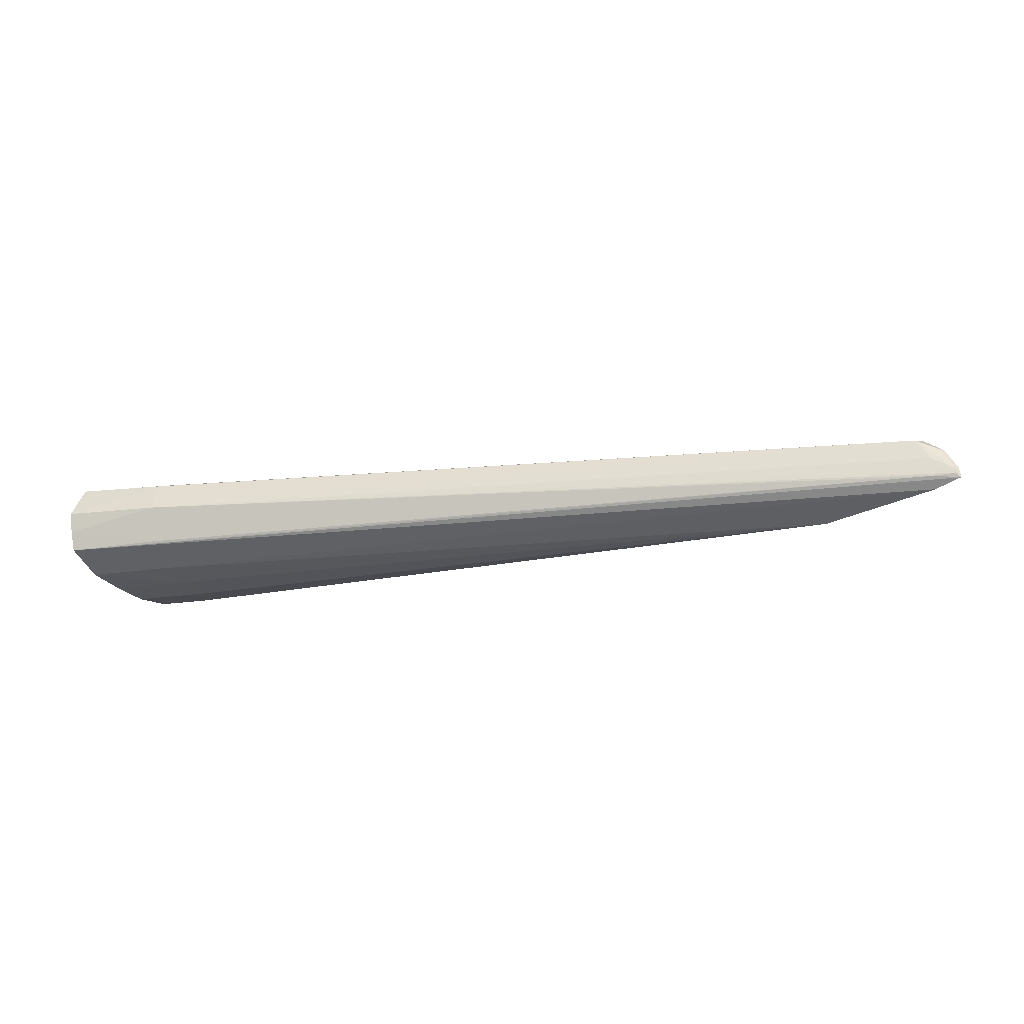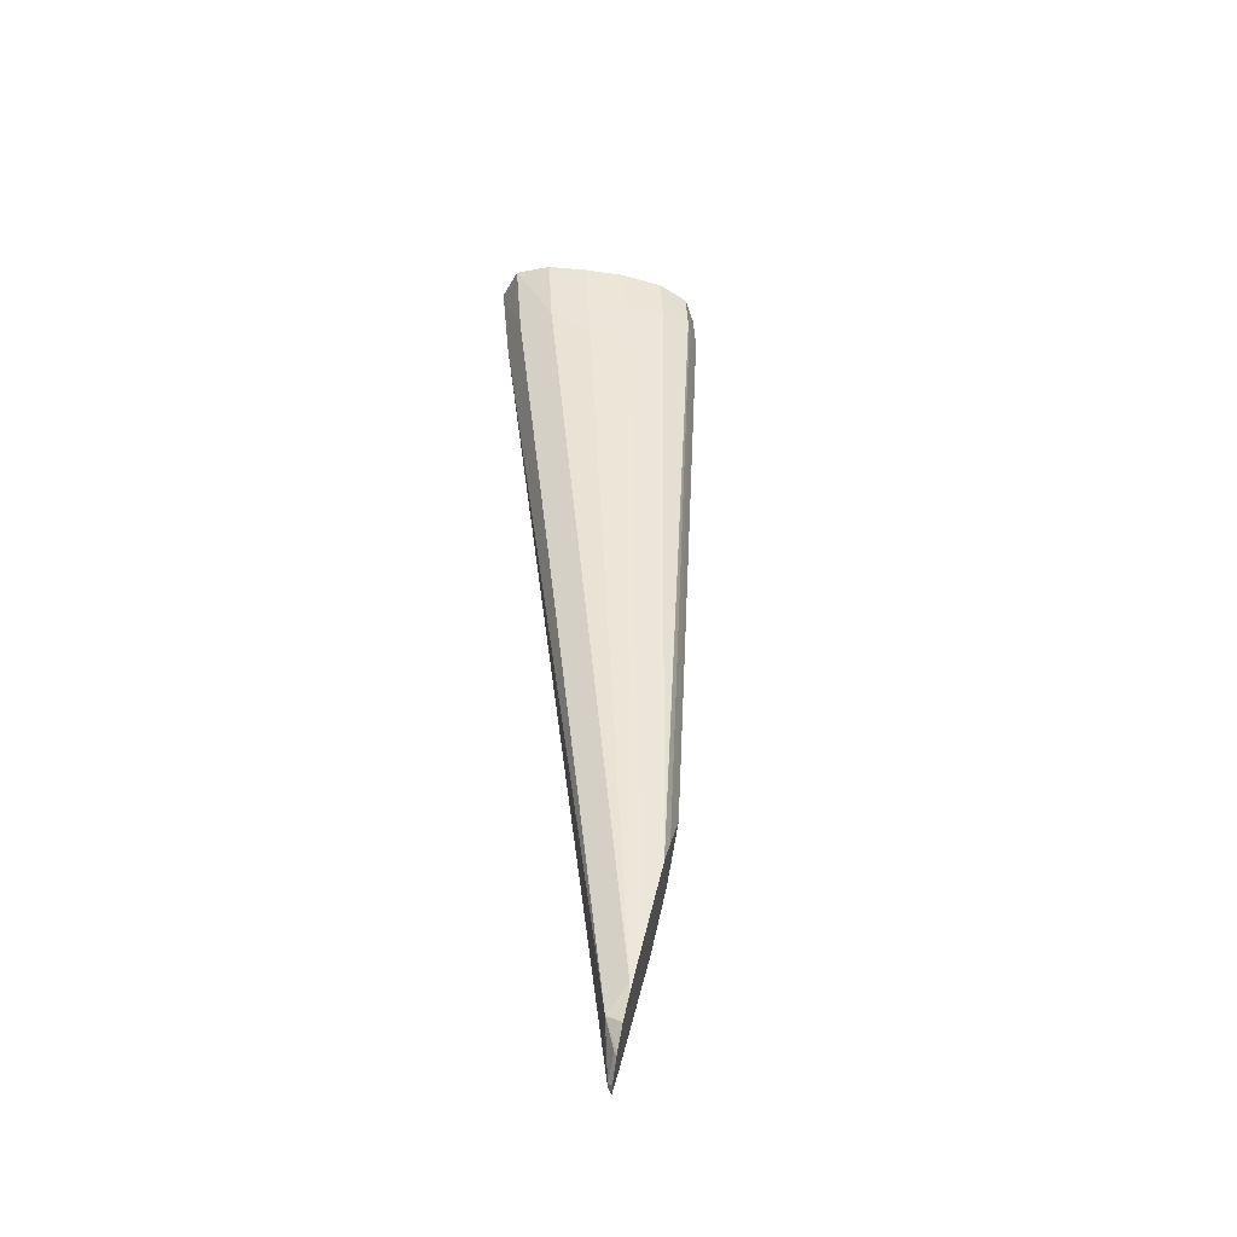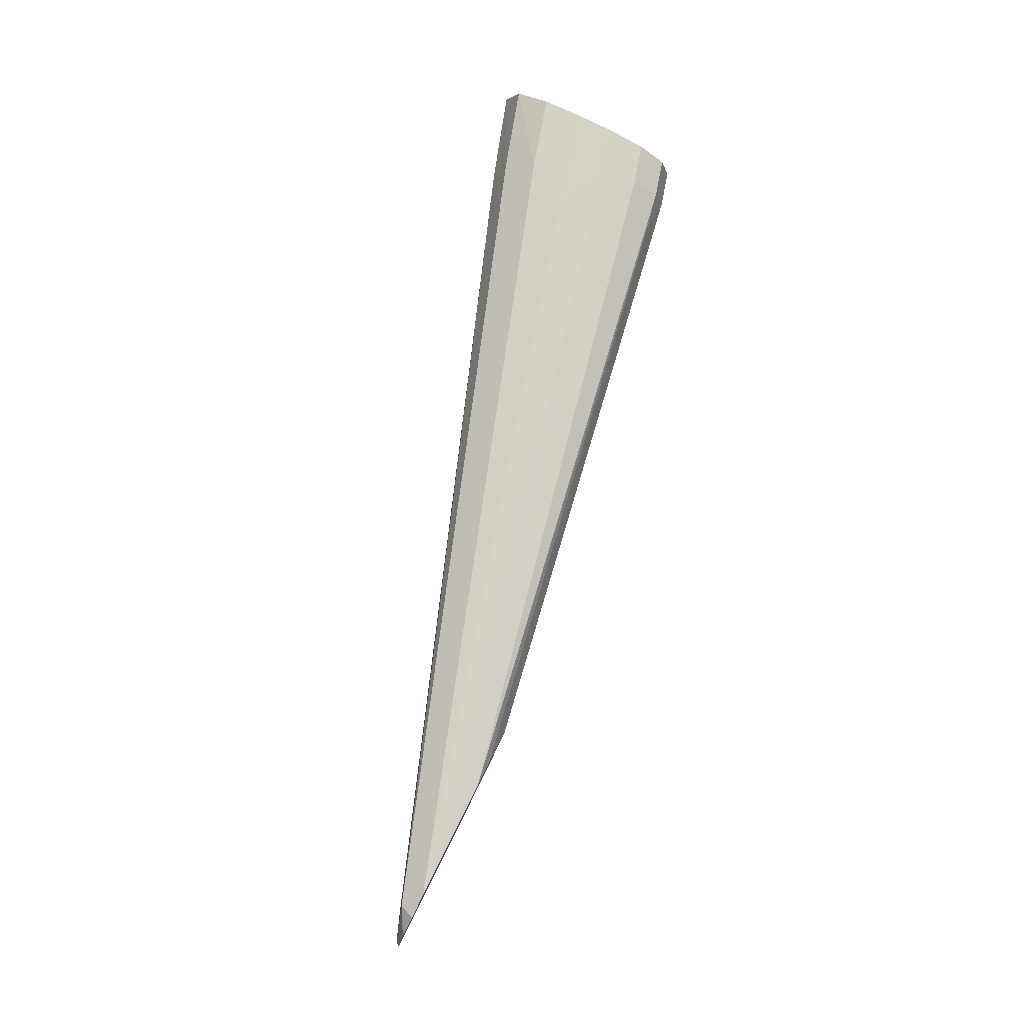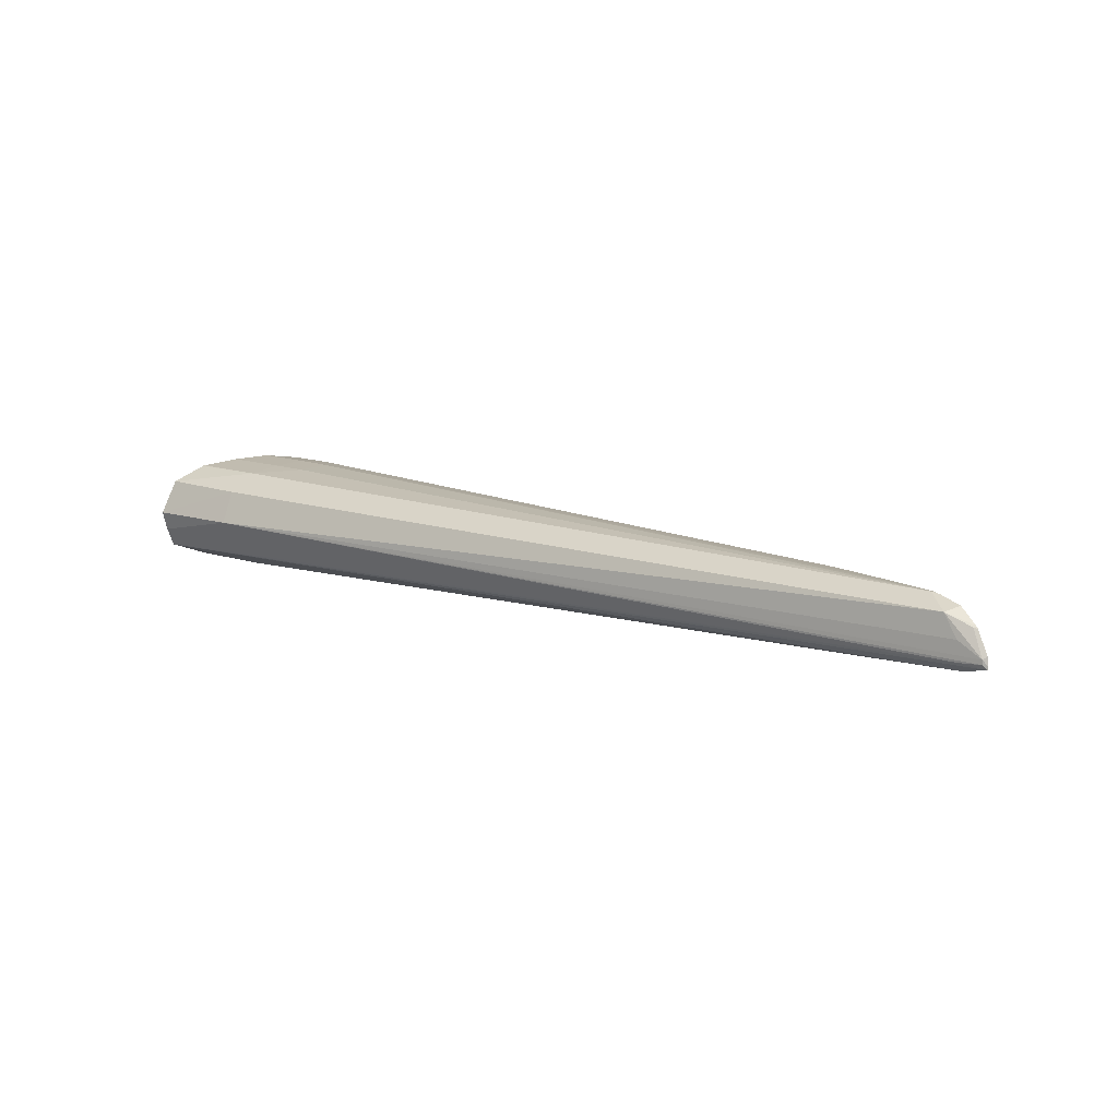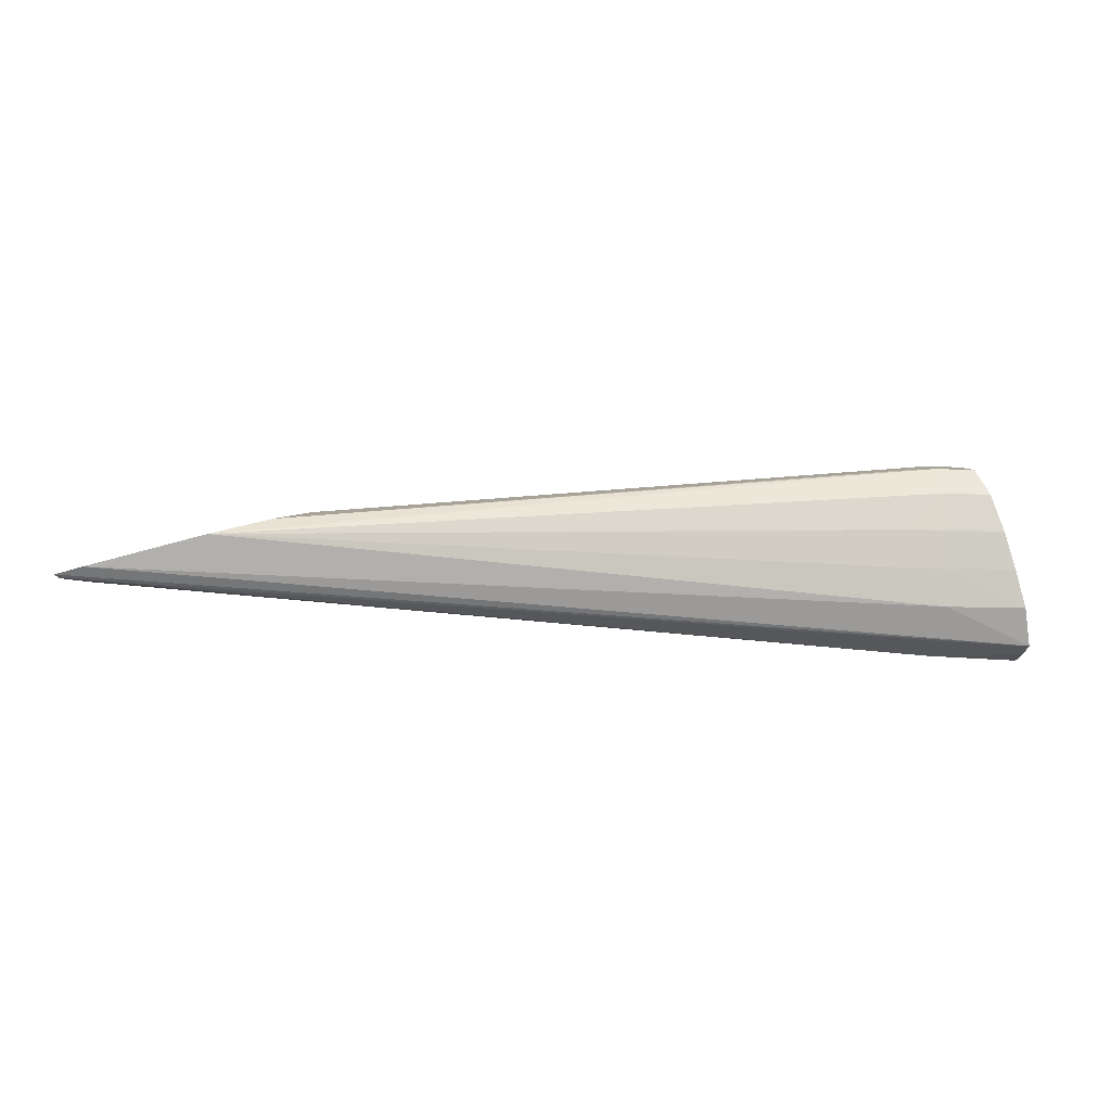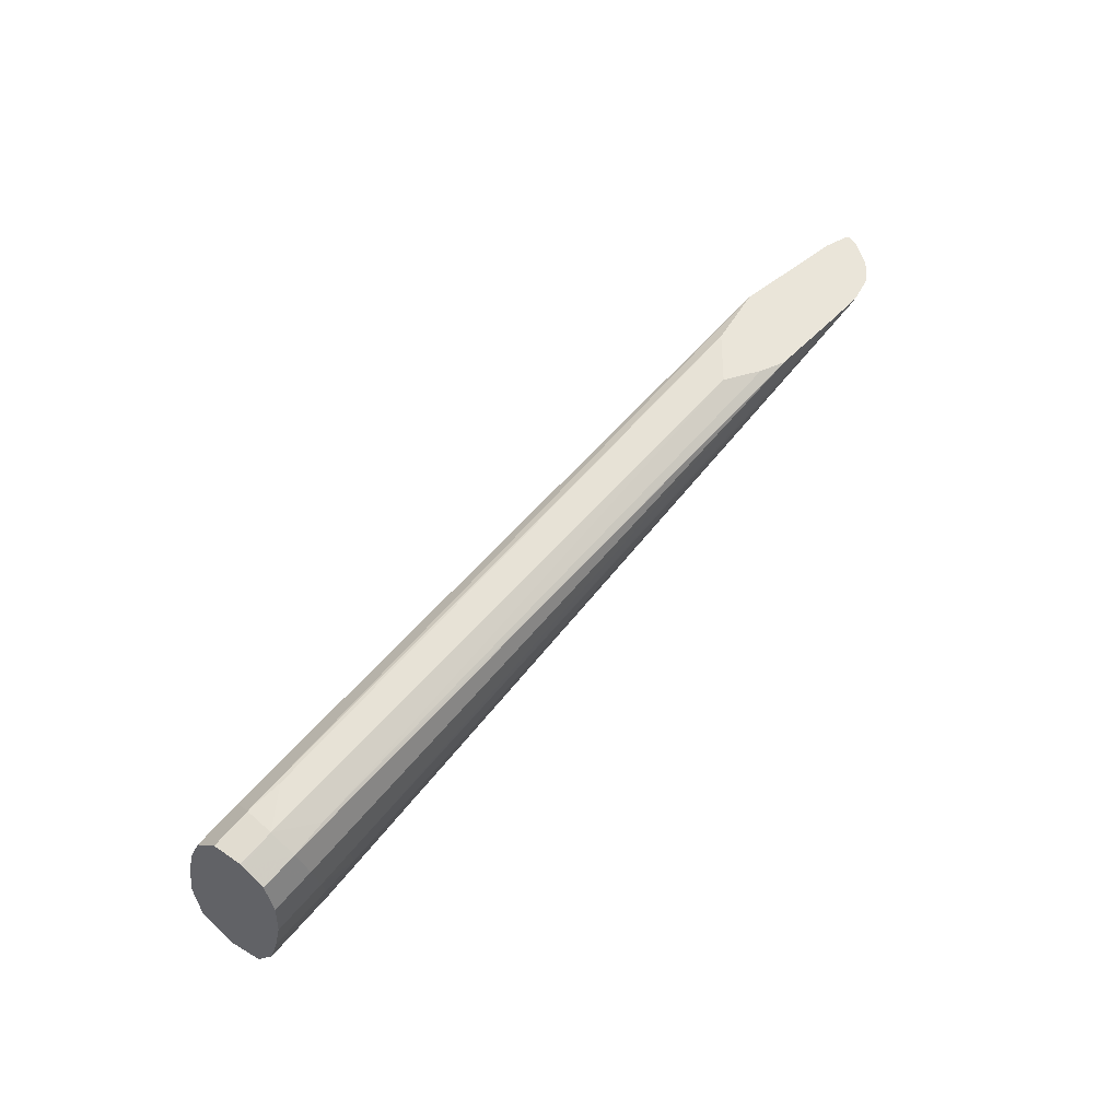
<metadata>
{"format":"obj","ext":"obj","renderer":"f3d","projection":"perspective","resolution":1024,"background":"white","views":[{"elev":-24.0,"azim":13.2,"up":"+Z"},{"elev":46.4,"azim":87.2,"up":"+Z"},{"elev":77.7,"azim":101.0,"up":"+Z"},{"elev":13.6,"azim":37.0,"up":"+Z"},{"elev":-6.2,"azim":170.5,"up":"+Y"},{"elev":71.2,"azim":-48.0,"up":"+Y"}]}
</metadata>
<code>
v 0.1334 0.01293 -0.02161
v 0.1314 0.01345 -0.02216
v 0.1334 0.01293 -0.02138
v 0.133 0.01273 -0.02128
v 0.1314 0.01263 -0.0214
v 0.06326 0.008666 -0.02258
v 0.1231 0.01574 -0.0232
v 0.07002 0.01139 -0.02369
v 0.1332 0.01298 -0.02072
v 0.133 0.01273 -0.02094
v 0.07002 0.008026 -0.01976
v 0.07002 0.00897 -0.02232
v 0.06319 0.008137 -0.02121
v 0.06396 0.01139 -0.02372
v 0.1187 0.01698 -0.02236
v 0.07281 0.01418 -0.02387
v 0.07001 0.01697 -0.02389
v 0.07281 0.01697 -0.02385
v 0.07002 0.01976 -0.02338
v 0.07002 0.02179 -0.02201
v 0.07002 0.01418 -0.02389
v 0.1324 0.01326 -0.01917
v 0.1321 0.01313 -0.01908
v 0.1303 0.01272 -0.01828
v 0.1313 0.01263 -0.01991
v 0.07002 0.009047 -0.01742
v 0.06316 0.007747 -0.01975
v 0.06473 0.01418 -0.02389
v 0.1158 0.01785 -0.01976
v 0.07281 0.02162 -0.02178
v 0.06722 0.01697 -0.02389
v 0.06631 0.01976 -0.02338
v 0.06648 0.0203 -0.02301
v 0.06695 0.02179 -0.02201
v 0.06698 0.02184 -0.02181
v 0.07002 0.02233 -0.01976
v 0.1322 0.01331 -0.01899
v 0.131 0.01369 -0.01798
v 0.1293 0.01417 -0.01759
v 0.1286 0.01418 -0.01751
v 0.1287 0.01267 -0.01823
v 0.07002 0.01139 -0.01627
v 0.06361 0.008886 -0.01728
v 0.0655 0.01697 -0.02389
v 0.1184 0.01716 -0.01835
v 0.07281 0.02152 -0.01792
v 0.06722 0.02232 -0.01982
v 0.06722 0.02233 -0.01976
v 0.06722 0.02225 -0.01951
v 0.07001 0.0217 -0.01772
v 0.1288 0.0143 -0.01753
v 0.1286 0.01434 -0.01752
v 0.07281 0.01697 -0.01611
v 0.0728 0.01418 -0.01608
v 0.07002 0.01418 -0.01606
v 0.06437 0.0114 -0.01626
v 0.06434 0.0113 -0.01629
v 0.1203 0.01666 -0.01764
v 0.06716 0.0217 -0.01772
v 0.07002 0.01976 -0.01657
v 0.1203 0.01665 -0.01763
v 0.1266 0.0149 -0.01753
v 0.07001 0.01697 -0.01606
v 0.1259 0.01512 -0.01754
v 0.1245 0.01549 -0.01756
v 0.1224 0.01608 -0.0176
v 0.06544 0.0152 -0.01606
v 0.06516 0.01418 -0.01606
v 0.06669 0.01976 -0.01657
v 0.06594 0.01697 -0.01606
f 1 2 7
f 1 7 15
f 1 15 29
f 1 29 45
f 1 45 58
f 1 58 61
f 1 61 66
f 1 66 65
f 1 65 64
f 1 64 62
f 1 62 52
f 1 52 51
f 1 51 39
f 1 39 38
f 1 38 37
f 1 37 22
f 1 22 9
f 1 9 3
f 1 3 4
f 1 4 5
f 1 5 6
f 1 6 2
f 2 6 8
f 2 8 7
f 3 9 10
f 3 10 4
f 4 10 11
f 4 11 5
f 5 11 12
f 5 12 6
f 6 13 27
f 6 27 43
f 6 43 57
f 6 57 56
f 6 56 68
f 6 68 67
f 6 67 70
f 6 70 69
f 6 69 59
f 6 59 49
f 6 49 48
f 6 48 47
f 6 47 35
f 6 35 34
f 6 34 33
f 6 33 32
f 6 32 44
f 6 44 28
f 6 28 14
f 6 14 8
f 6 12 13
f 7 8 16
f 7 16 17
f 7 17 18
f 7 18 19
f 7 19 20
f 7 20 15
f 8 14 21
f 8 21 16
f 9 22 23
f 9 23 10
f 10 23 24
f 10 24 25
f 10 25 11
f 11 25 24
f 11 24 26
f 11 26 27
f 11 27 13
f 11 13 12
f 14 28 21
f 15 20 30
f 15 30 29
f 16 21 17
f 17 31 19
f 17 19 18
f 17 21 31
f 19 31 32
f 19 32 33
f 19 33 34
f 19 34 20
f 20 34 35
f 20 35 36
f 20 36 30
f 21 28 31
f 22 37 23
f 23 37 24
f 24 37 38
f 24 38 39
f 24 39 40
f 24 40 41
f 24 41 26
f 26 42 43
f 26 43 27
f 26 41 42
f 28 44 31
f 29 30 36
f 29 36 46
f 29 46 45
f 31 44 32
f 35 47 36
f 36 47 48
f 36 48 49
f 36 49 50
f 36 50 46
f 39 51 40
f 40 51 52
f 40 52 53
f 40 53 54
f 40 54 42
f 40 42 41
f 42 54 55
f 42 55 56
f 42 56 57
f 42 57 43
f 45 46 58
f 46 50 58
f 49 59 50
f 50 59 60
f 50 60 61
f 50 61 58
f 52 62 53
f 53 60 63
f 53 63 54
f 53 62 64
f 53 64 65
f 53 65 66
f 53 66 61
f 53 61 60
f 54 63 55
f 55 63 67
f 55 67 68
f 55 68 56
f 59 69 60
f 60 69 70
f 60 70 63
f 63 70 67

</code>
